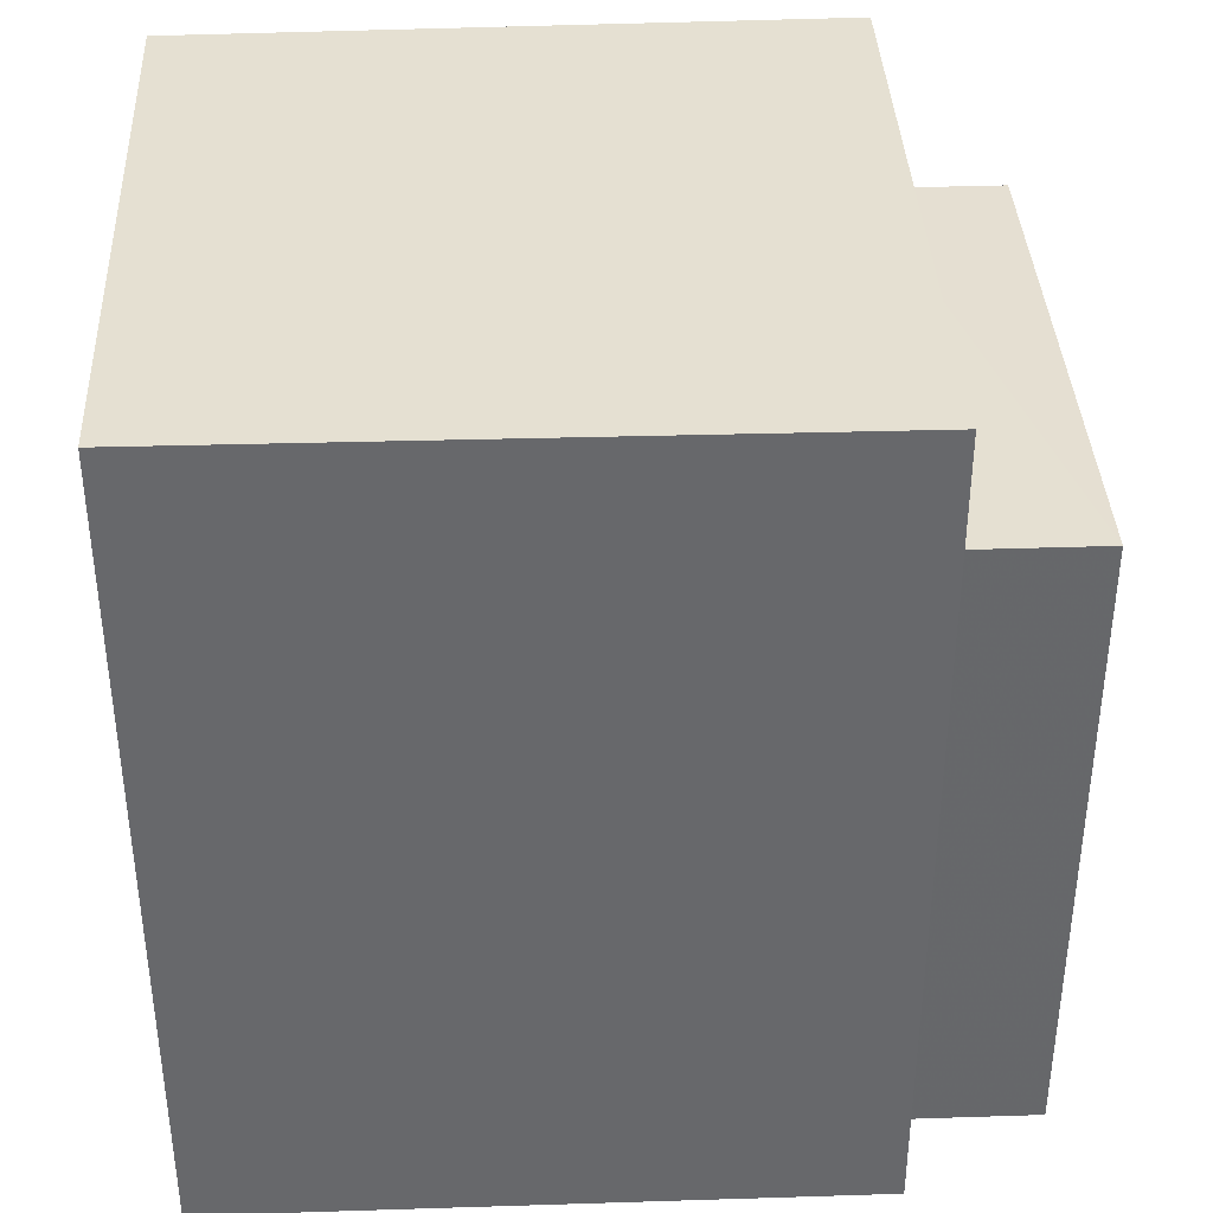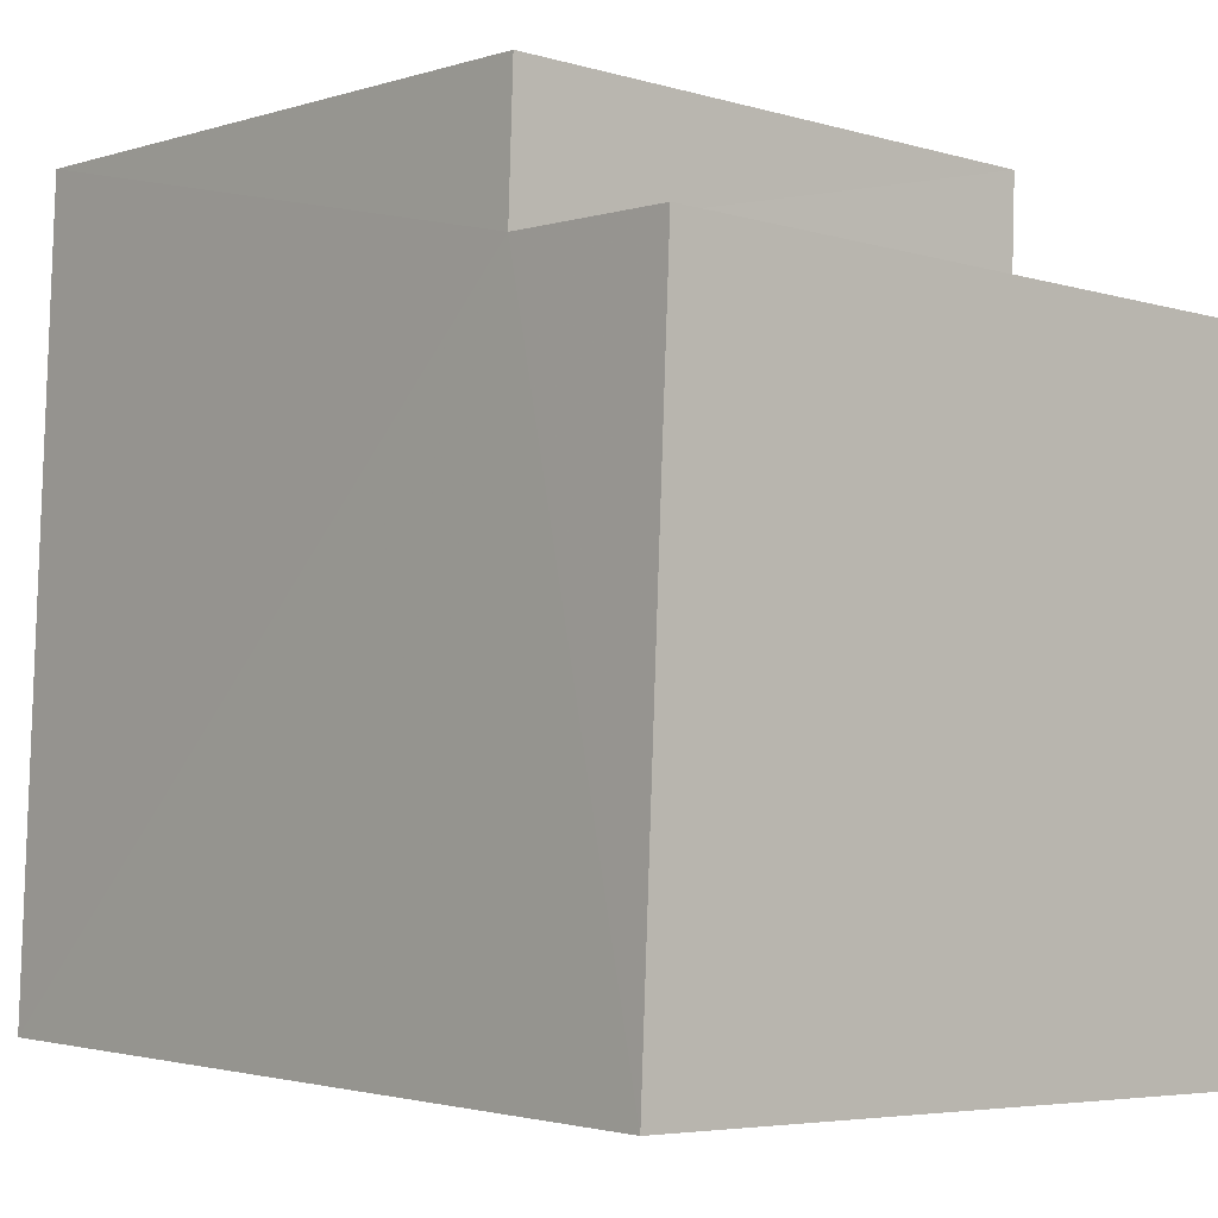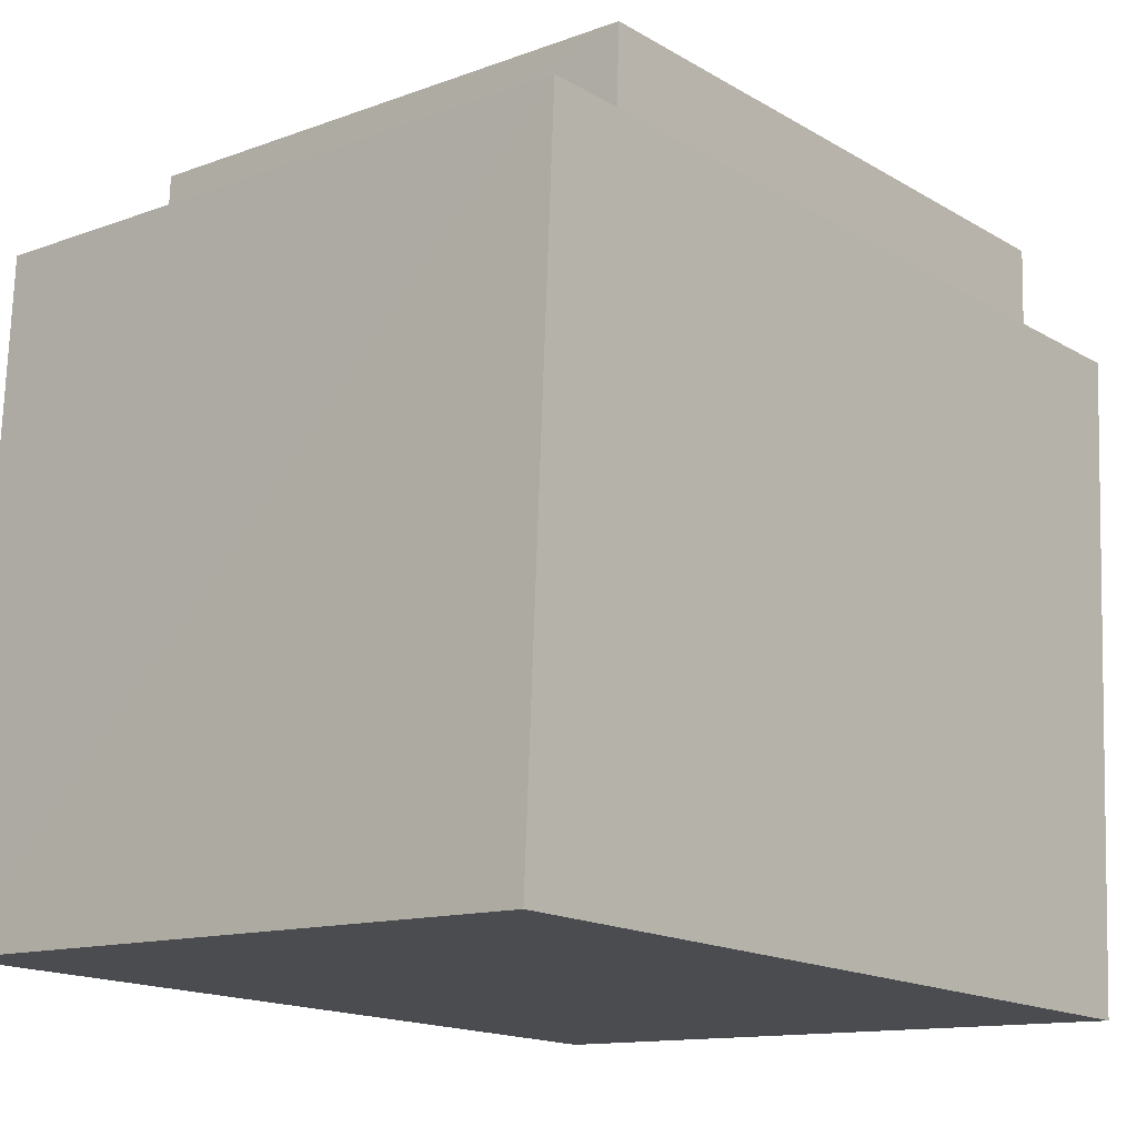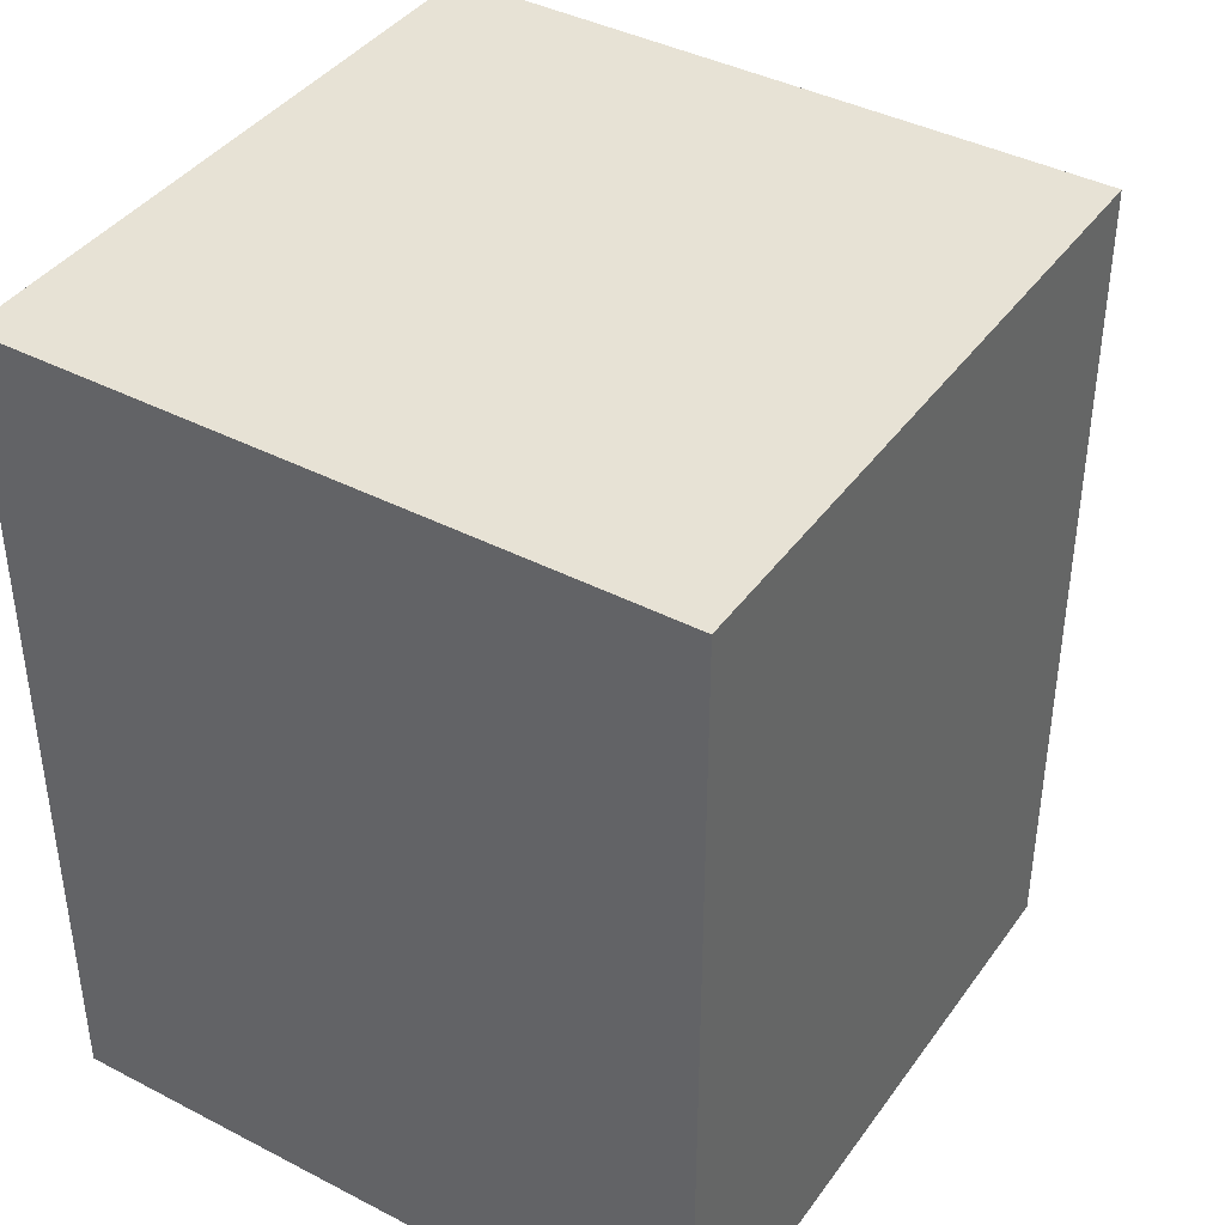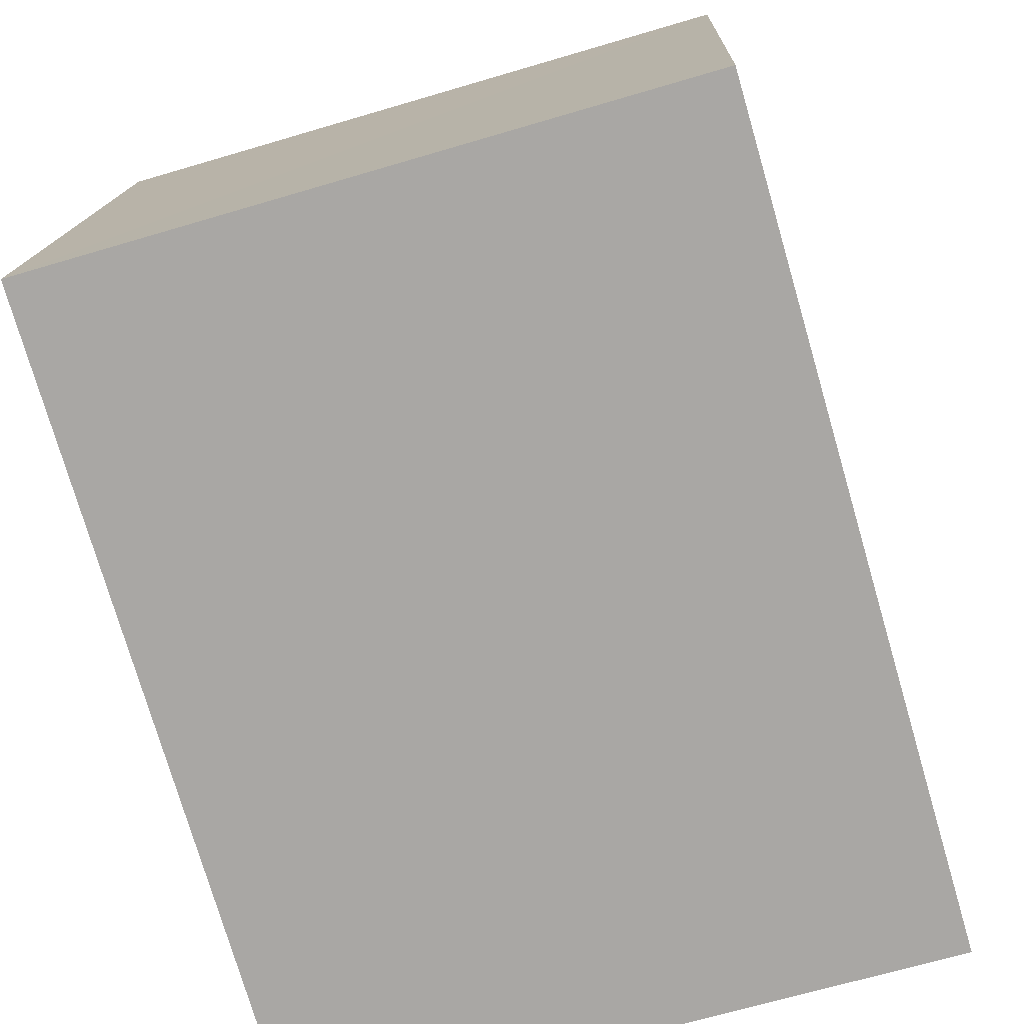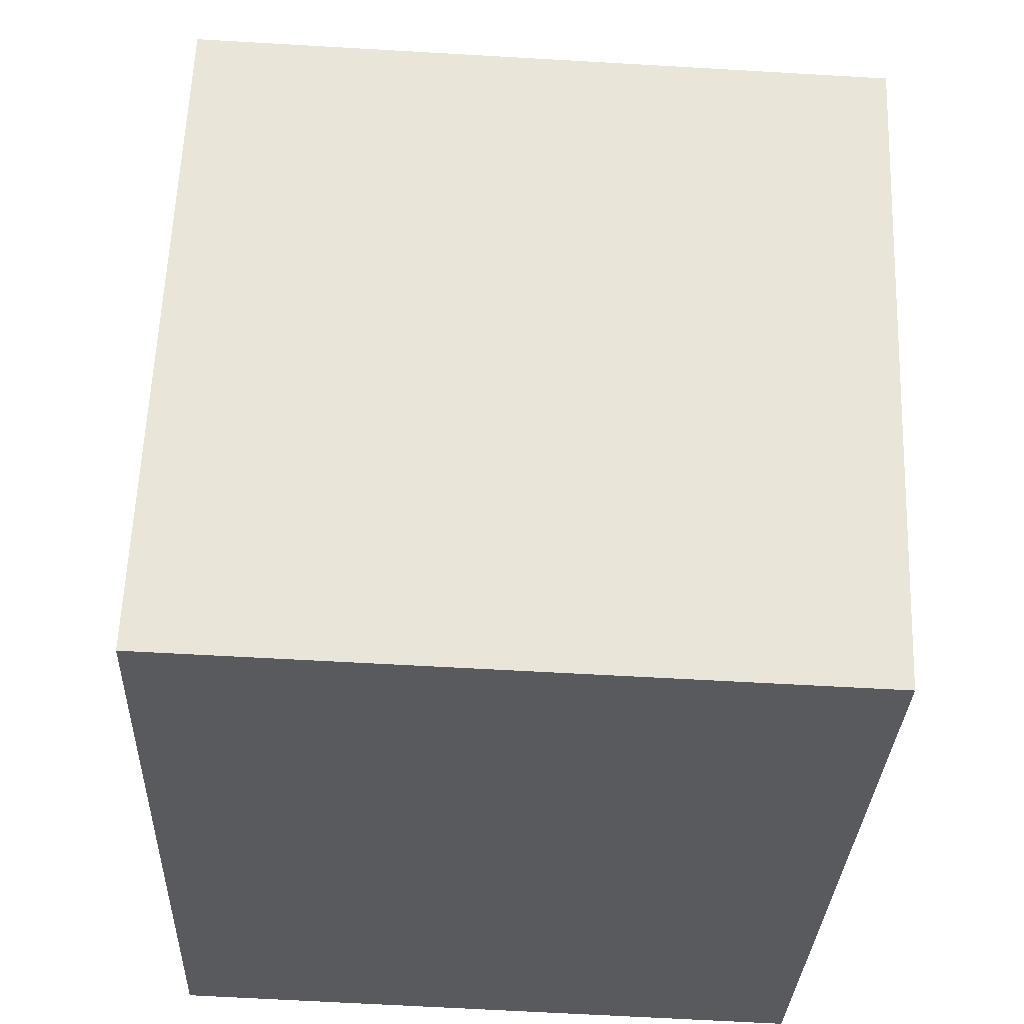
<metadata>
{"format":"obj","ext":"obj","renderer":"f3d","projection":"perspective","resolution":1024,"background":"white","views":[{"elev":37.8,"azim":85.0,"up":"+Z"},{"elev":-2.0,"azim":-41.5,"up":"+Y"},{"elev":-16.4,"azim":40.2,"up":"+Y"},{"elev":40.5,"azim":30.2,"up":"+Z"},{"elev":-75.8,"azim":16.4,"up":"+Y"},{"elev":-30.3,"azim":-2.1,"up":"+Y"}]}
</metadata>
<code>
v -3.725e+05 -1.035e+05 32.94
v -3.725e+05 -1.035e+05 32.94
v -3.725e+05 -1.035e+05 32.94
v -3.725e+05 -1.035e+05 32.94
v -3.725e+05 -1.035e+05 32.94
v -3.725e+05 -1.035e+05 32.94
v -3.725e+05 -1.035e+05 38.87
v -3.725e+05 -1.035e+05 38.87
v -3.725e+05 -1.035e+05 38.87
v -3.725e+05 -1.035e+05 38.87
v -3.725e+05 -1.035e+05 37.61
v -3.725e+05 -1.035e+05 37.61
v -3.725e+05 -1.035e+05 37.61
v -3.725e+05 -1.035e+05 37.61
f 1 2 3
f 3 4 1
f 5 2 1
f 6 5 1
f 7 8 9
f 7 10 8
f 11 12 13
f 11 14 12
f 6 14 8
f 8 14 9
f 6 1 14
f 9 14 11
f 14 4 12
f 14 1 4
f 10 5 6
f 8 10 6
f 7 2 5
f 10 7 5
f 7 11 2
f 2 11 3
f 7 9 11
f 3 11 13
f 13 4 3
f 13 12 4

</code>
